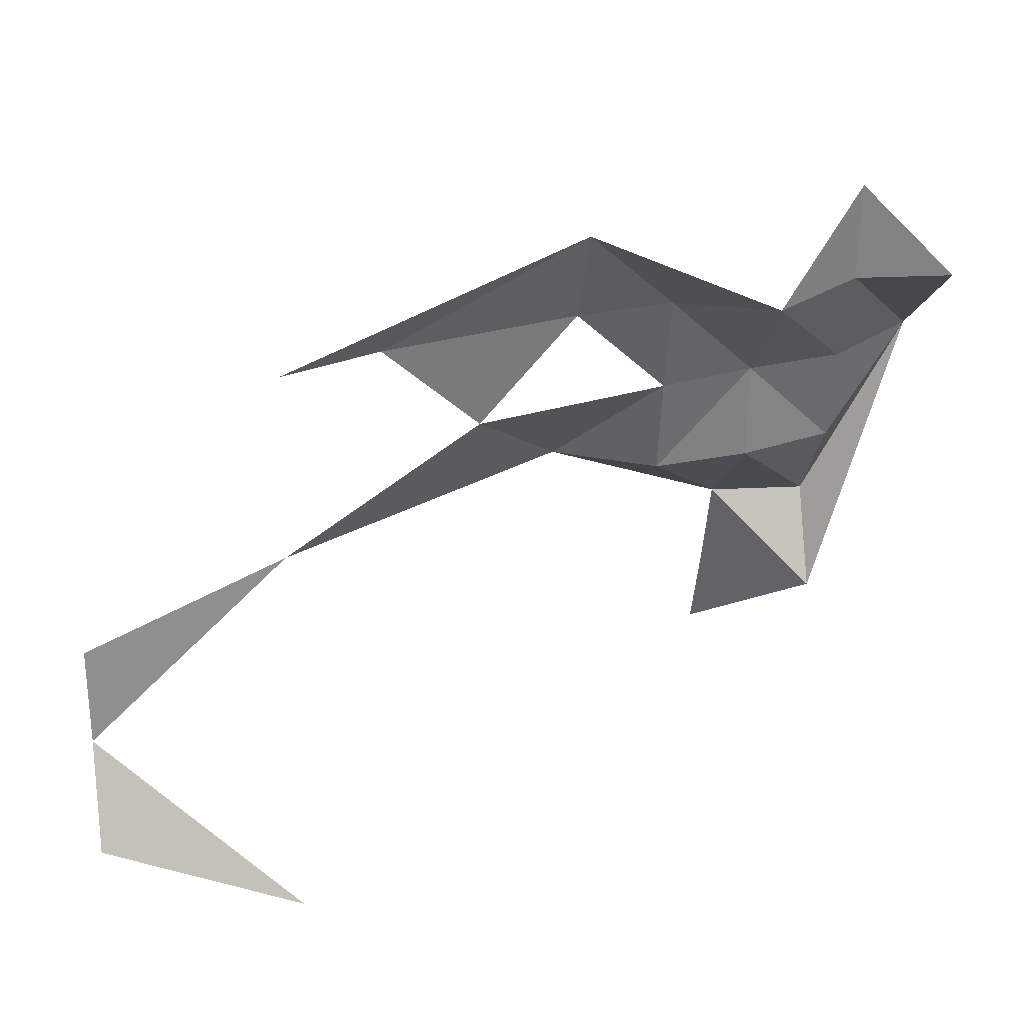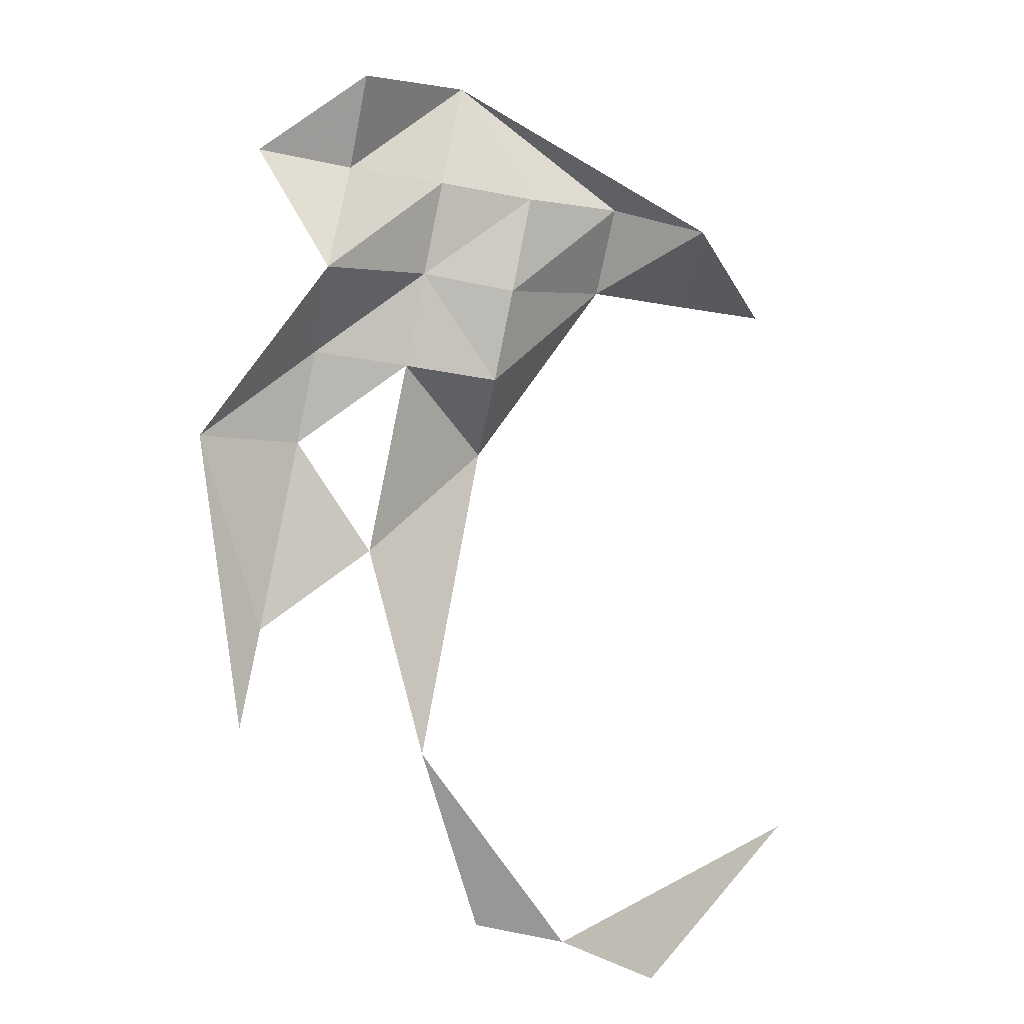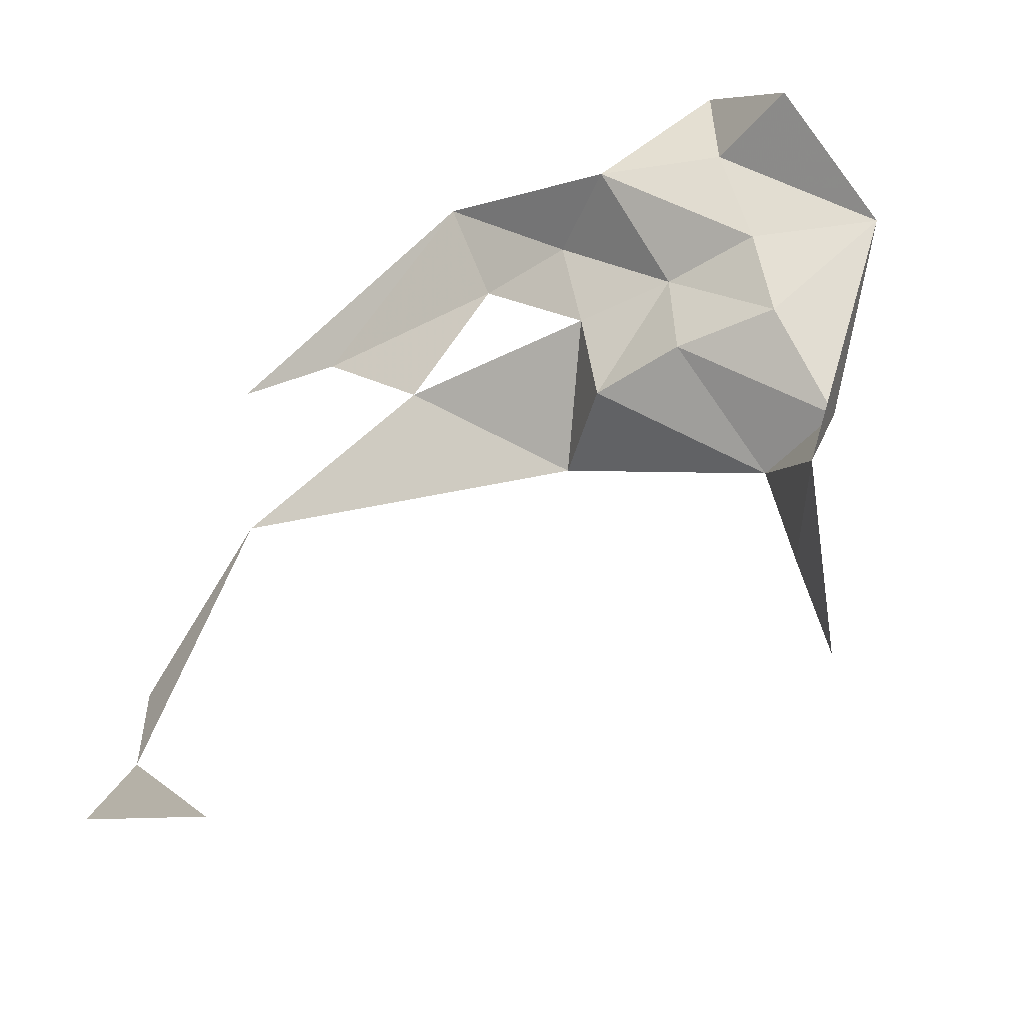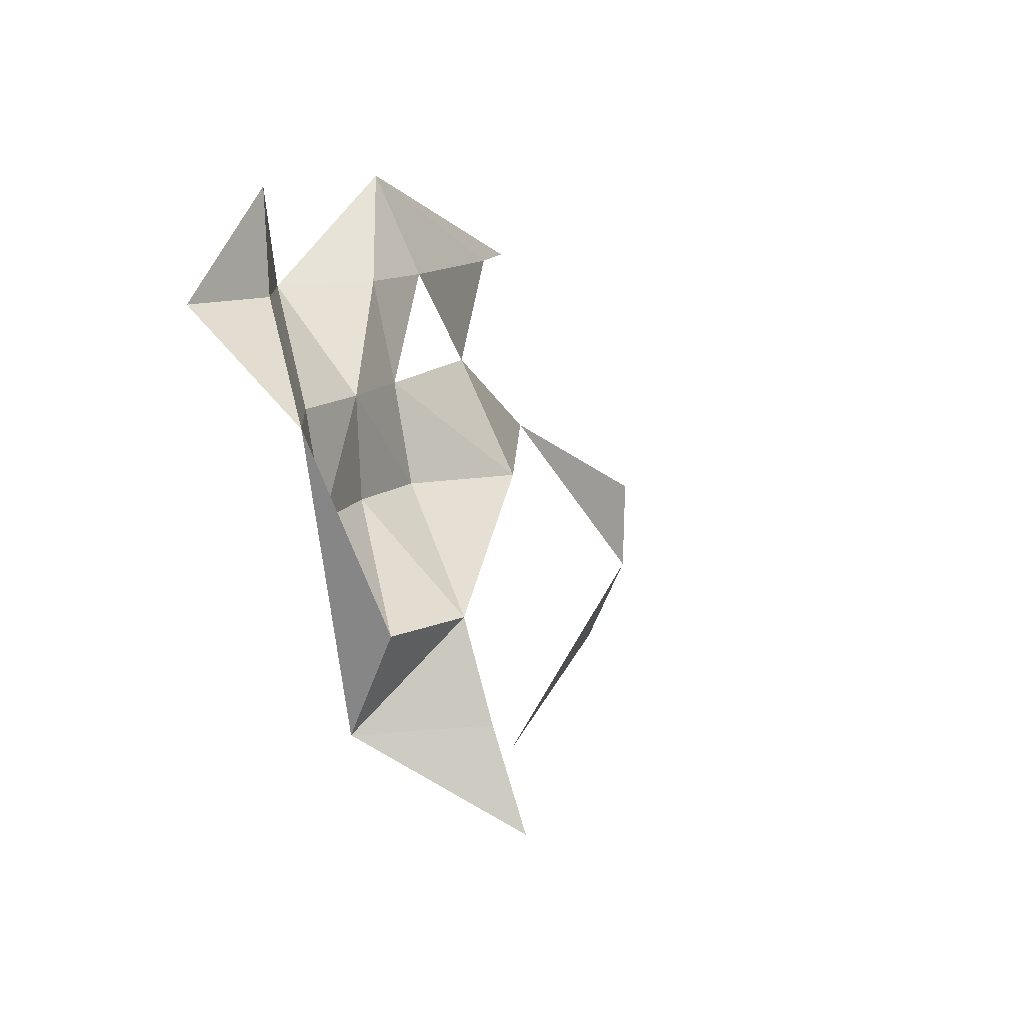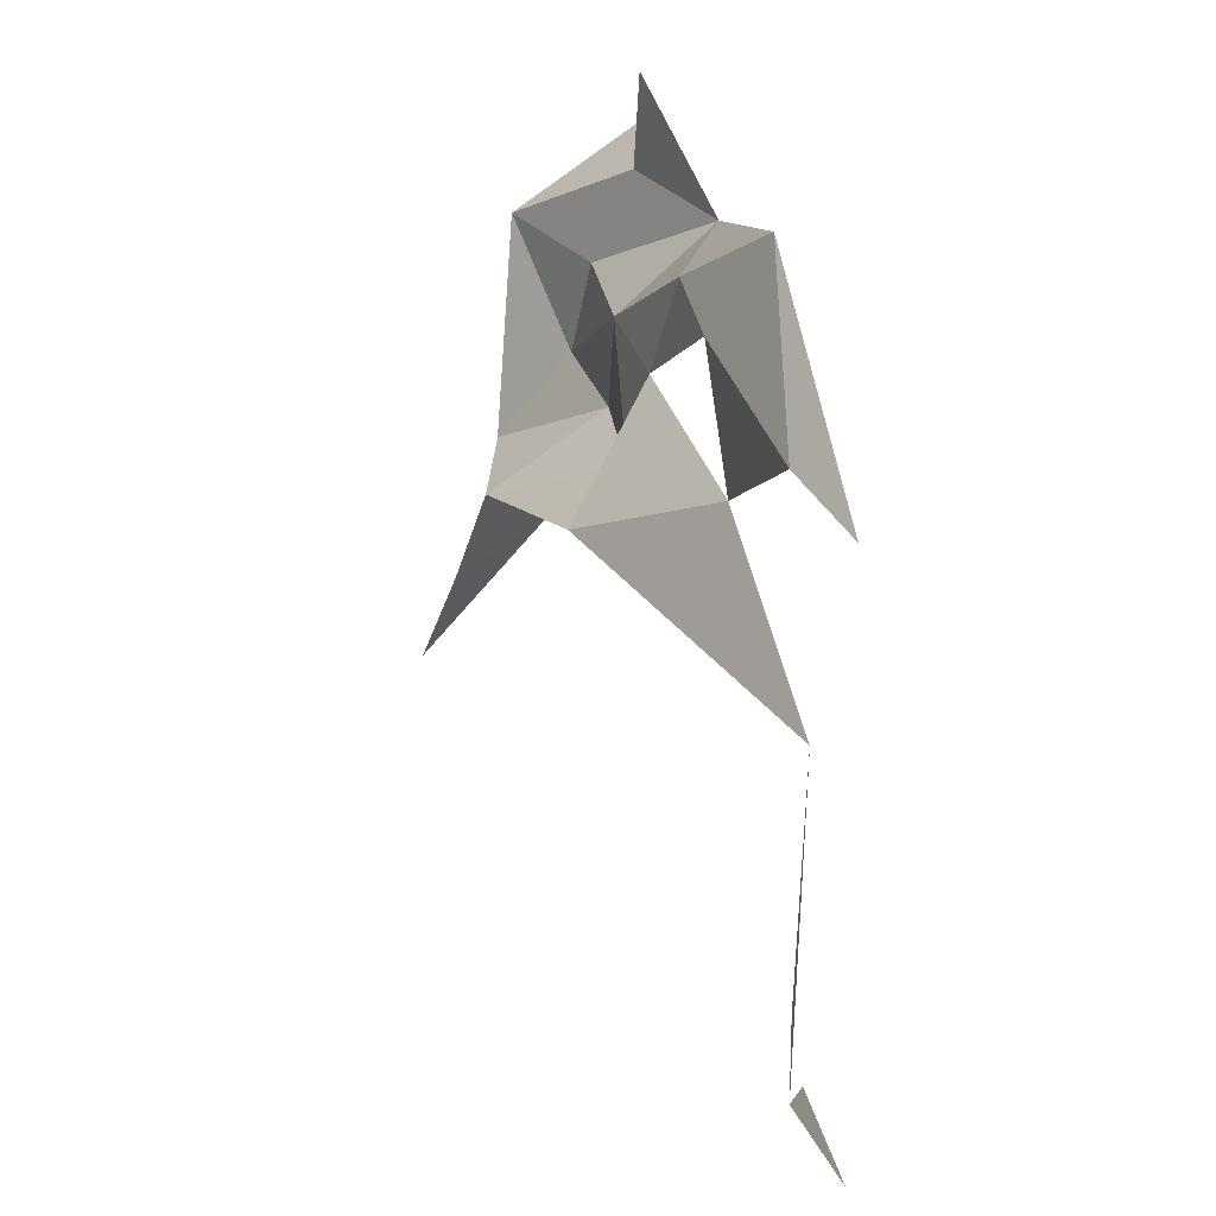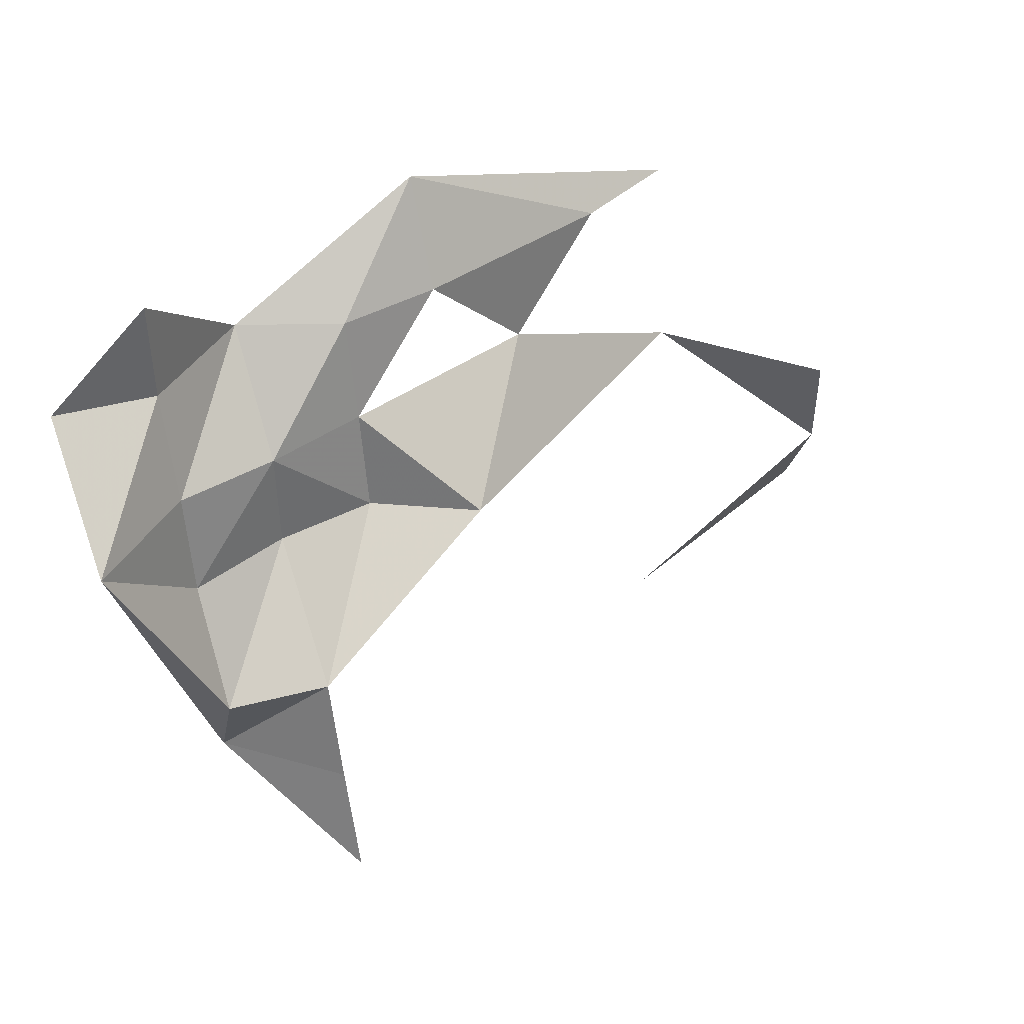
<metadata>
{"format":"obj","ext":"obj","renderer":"f3d","projection":"perspective","resolution":1024,"background":"white","views":[{"elev":26.5,"azim":169.8,"up":"+Y"},{"elev":-75.9,"azim":-101.5,"up":"+Z"},{"elev":-45.3,"azim":-133.1,"up":"+Y"},{"elev":10.5,"azim":-55.9,"up":"+Y"},{"elev":37.4,"azim":89.0,"up":"+Y"},{"elev":42.6,"azim":-23.2,"up":"+Y"}]}
</metadata>
<code>
v -136 108 -143
v -96 28 -136
v -96 -12 -155
v 224 -12 -232
v 144 68 -241
v 224 28 -231
v -96 148 -190
v -136 148 -194
v -96 188 -192
v 224 -52 -252
v 144 -92 -246
v 224 -12 -232
v -96 28 -136
v -136 108 -143
v -96 68 -166
v -96 68 -166
v -136 108 -143
v -96 108 -174
v -96 108 -174
v -136 108 -143
v -96 148 -190
v -96 148 -190
v -96 188 -192
v -56 148 -220
v -136 108 -143
v -136 148 -194
v -96 148 -190
v 64 108 -218
v 24 148 -211
v 104 148 -234
v -56 -52 -104
v -96 -12 -155
v -56 -12 -119
v -56 108 -182
v -96 108 -174
v -56 148 -220
v -56 -12 -119
v -96 -12 -155
v -56 28 -132
v -96 -12 -155
v -96 28 -136
v -56 28 -132
v -96 108 -174
v -96 148 -190
v -56 148 -220
v -96 28 -136
v -96 68 -166
v -56 68 -180
v -56 28 -132
v -96 28 -136
v -56 68 -180
v 24 148 -211
v -16 148 -204
v 24 188 -233
v -56 68 -180
v -96 68 -166
v -56 108 -182
v -96 68 -166
v -96 108 -174
v -56 108 -182
v -56 28 -132
v -56 68 -180
v -16 68 -186
v -16 108 -194
v -56 108 -182
v -16 148 -204
v -56 108 -182
v -56 148 -220
v -16 148 -204
v -56 68 -180
v -56 108 -182
v -16 68 -186
v -56 108 -182
v -16 108 -194
v -16 68 -186
v -16 68 -186
v -16 108 -194
v 24 68 -164
v -56 28 -132
v -16 68 -186
v 24 68 -164
v -16 108 -194
v -16 148 -204
v 24 148 -211
v -16 148 -204
v -56 148 -220
v 24 188 -233
v 24 68 -164
v -16 108 -194
v 64 108 -218
v 24 68 -164
v 64 108 -218
v 144 68 -241
v 24 148 -211
v 24 188 -233
v 104 148 -234
v 104 148 -234
v 24 188 -233
v 144 148 -252
g ofMesh
f 1 2 3
f 4 5 6
f 7 8 9
f 10 11 12
f 13 14 15
f 16 17 18
f 19 20 21
f 22 23 24
f 25 26 27
f 28 29 30
f 31 32 33
f 34 35 36
f 37 38 39
f 40 41 42
f 43 44 45
f 46 47 48
f 49 50 51
f 52 53 54
f 55 56 57
f 58 59 60
f 61 62 63
f 64 65 66
f 67 68 69
f 70 71 72
f 73 74 75
f 76 77 78
f 79 80 81
f 82 83 84
f 85 86 87
f 88 89 90
f 91 92 93
f 94 95 96
f 97 98 99

</code>
